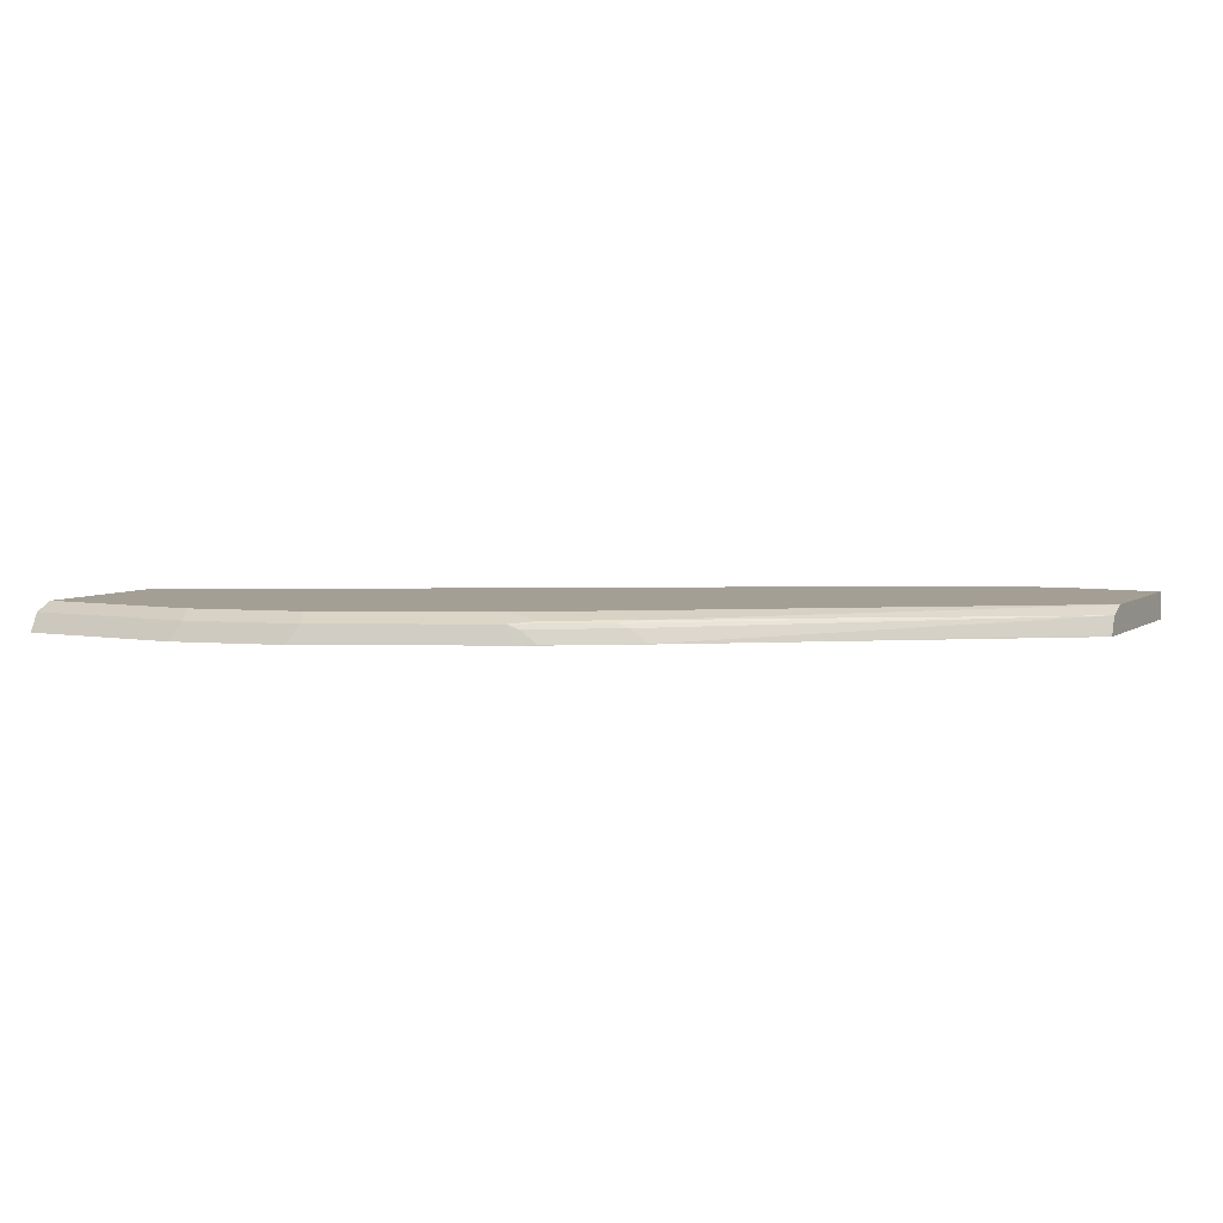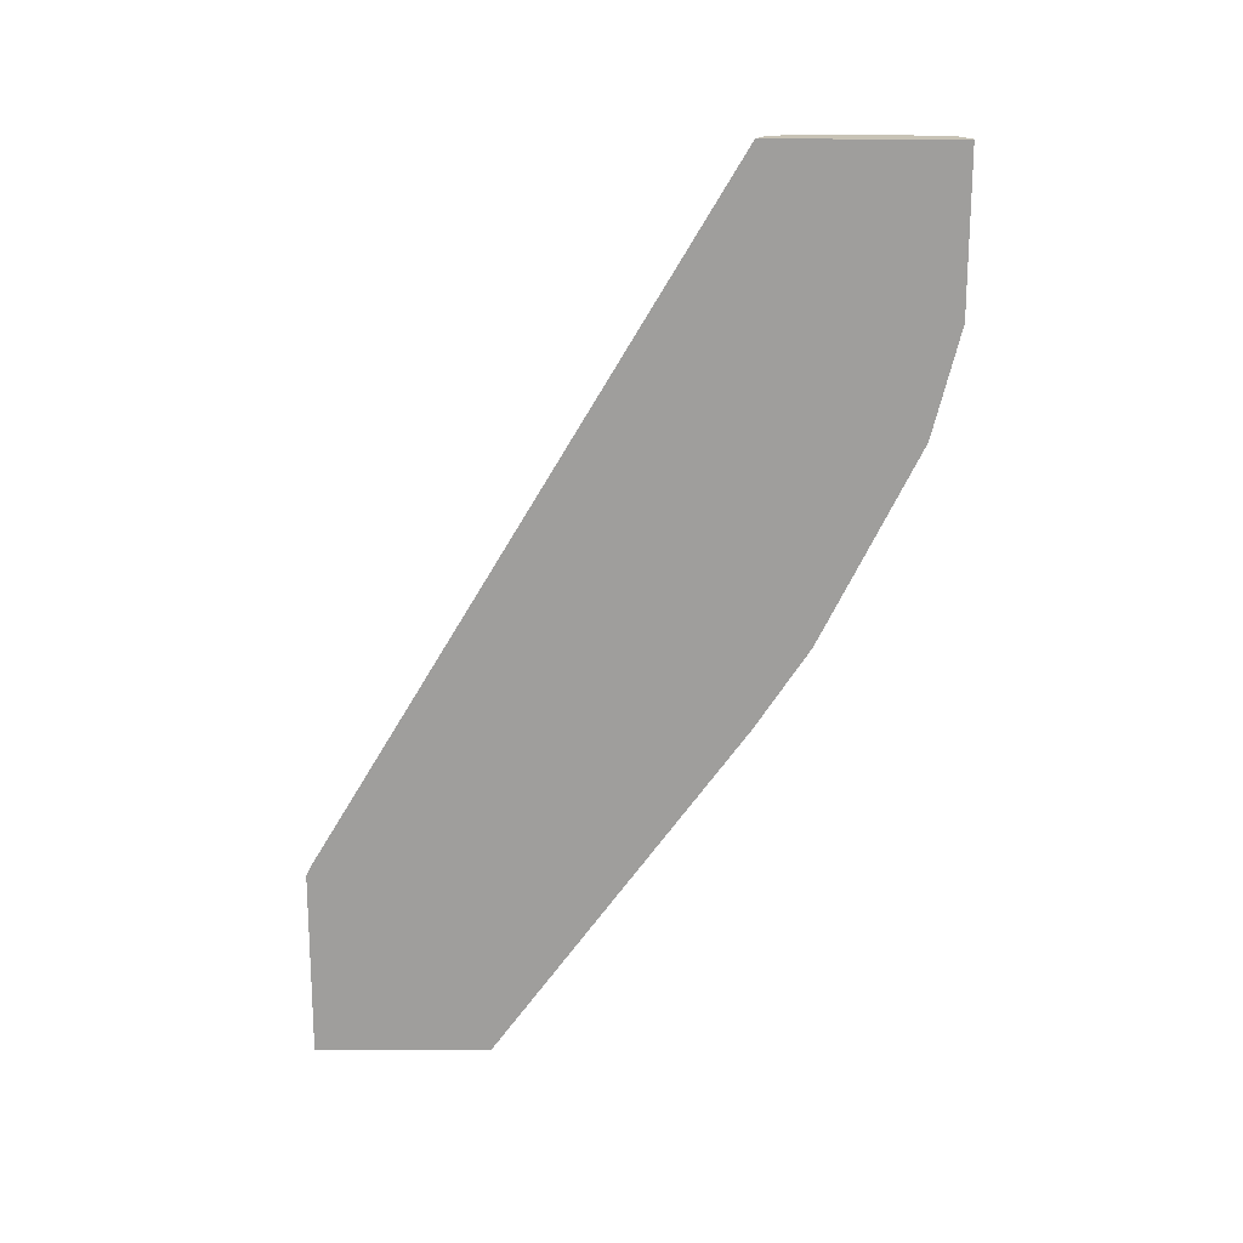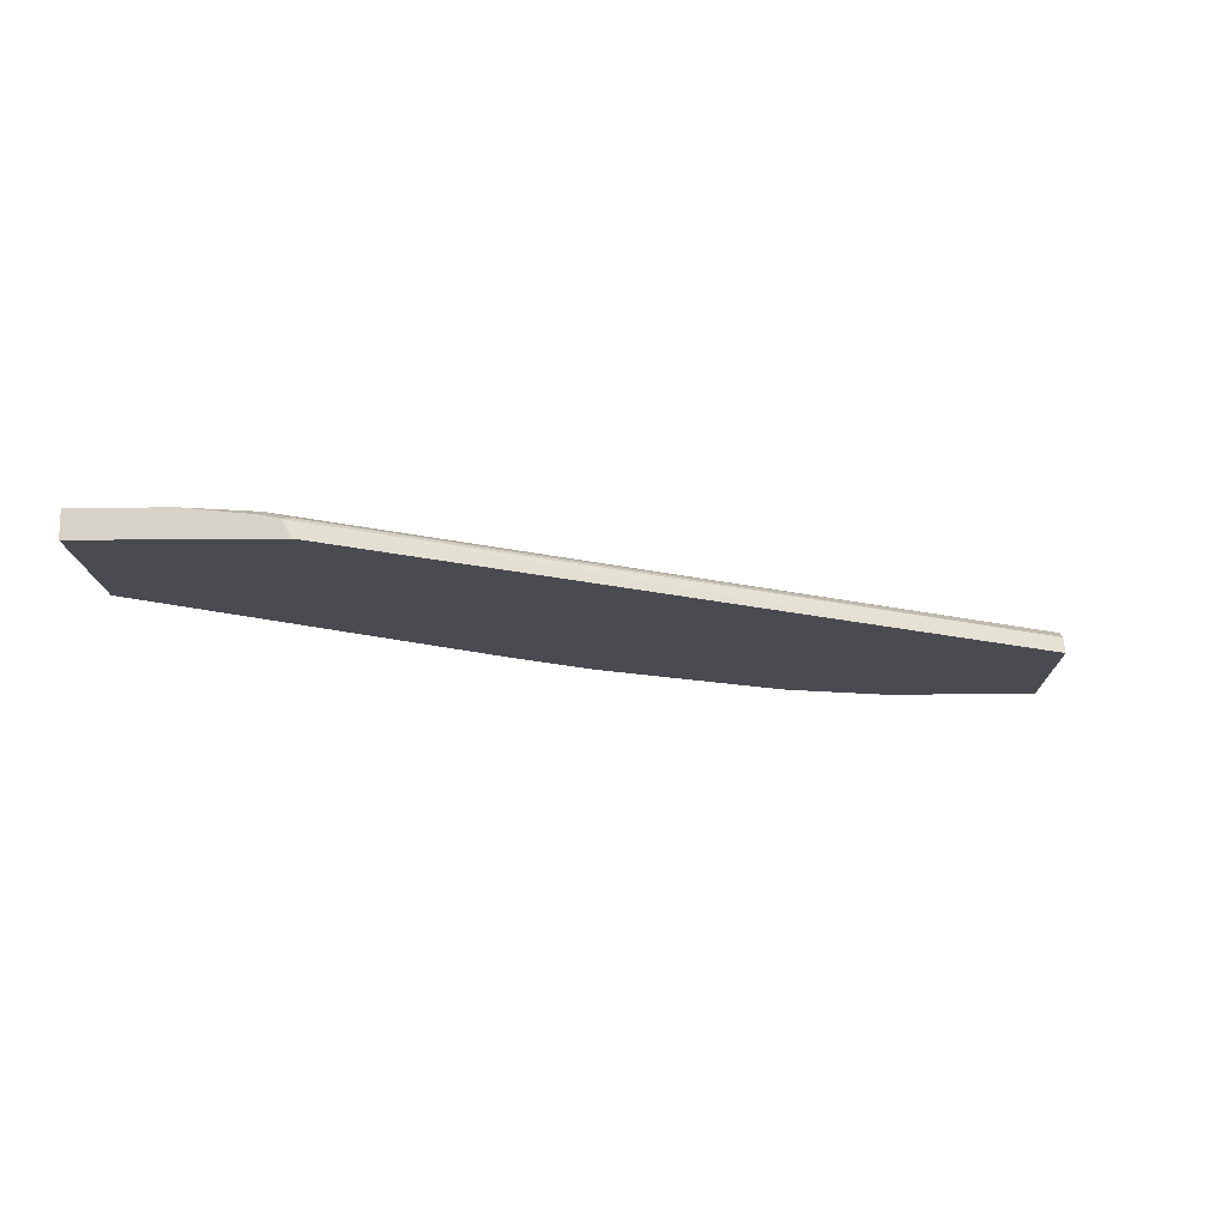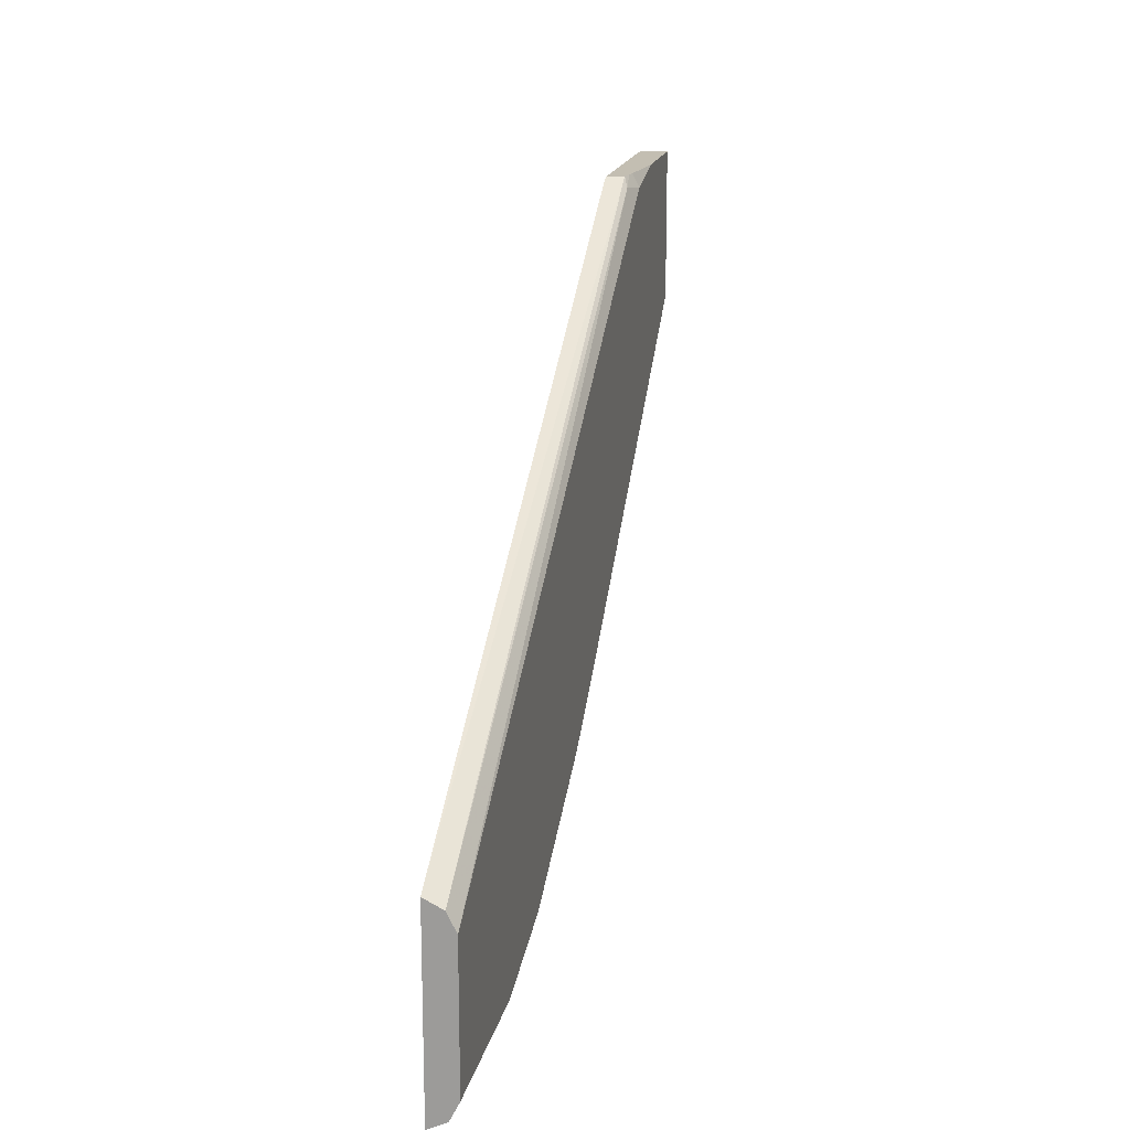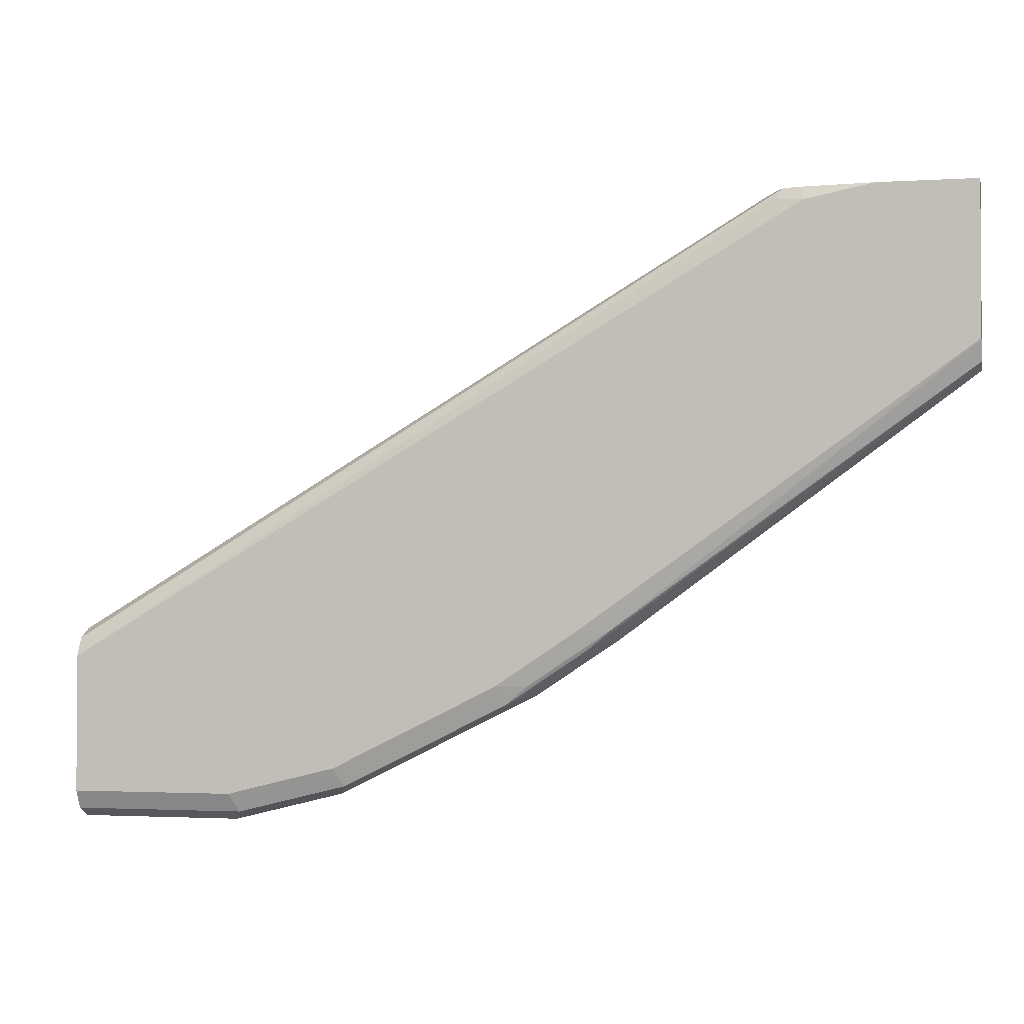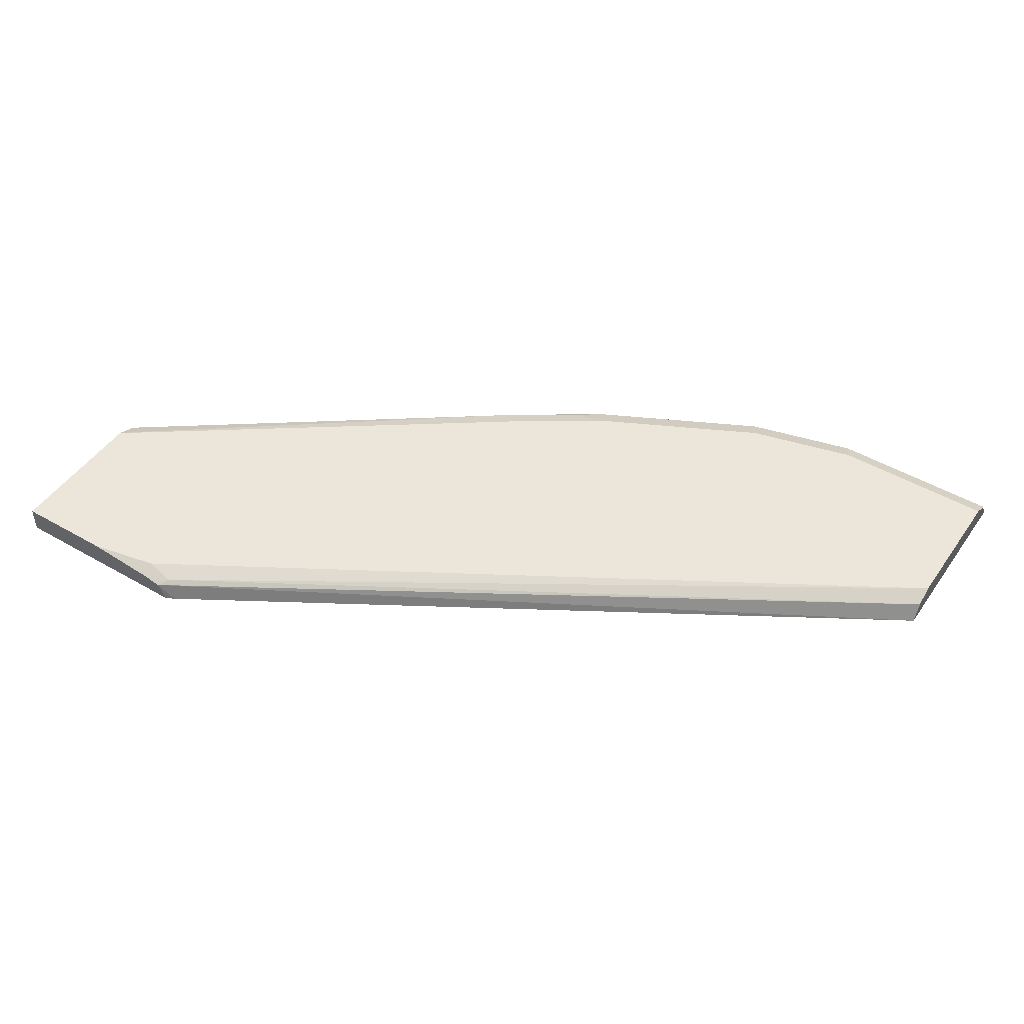
<metadata>
{"format":"obj","ext":"obj","renderer":"f3d","projection":"perspective","resolution":1024,"background":"white","views":[{"elev":5.6,"azim":-152.0,"up":"+Y"},{"elev":-71.0,"azim":89.9,"up":"+Y"},{"elev":-14.4,"azim":1.3,"up":"+Y"},{"elev":17.3,"azim":101.7,"up":"+Z"},{"elev":-2.0,"azim":-167.1,"up":"+Z"},{"elev":47.5,"azim":33.1,"up":"+Y"}]}
</metadata>
<code>
v 0.4447 0.1056 -0.3389
v 0.4648 0.1078 -0.3378
v 0.4648 0.1056 -0.3389
v 0.4648 0.1056 -0.2768
v 0.3388 0.1056 -0.3389
v 0.4648 0.12 -0.3317
v 0.3317 0.12 -0.3317
v 0.4648 0.1056 -0.1904
v 0.2542 0.1056 -0.3177
v 0.247 0.12 -0.3105
v 0.4648 0.127 -0.3176
v 0.3387 0.127 -0.3176
v 0.4648 0.12 -0.1976
v -0.09091 0.1186 0.1375
v -0.07772 0.1056 0.1343
v 0.2537 0.1056 -0.3176
v 0.2399 0.1056 -0.3106
v 0.1975 0.1056 -0.2895
v 0.1623 0.12 -0.2682
v 0.254 0.127 -0.2964
v 0.4648 0.127 -0.2117
v -0.08469 0.1217 0.1296
v -0.09911 0.1205 0.1375
v -0.08421 0.1056 0.1375
v 0.1129 0.1056 -0.2471
v 0.1693 0.127 -0.254
v 0.12 0.12 -0.247
v -0.1058 0.127 0.127
v -0.1058 0.1218 0.1375
v -0.2335 0.1056 0.1375
v 0.09892 0.1056 -0.24
v 0.09885 0.1059 -0.2399
v 0.127 0.127 -0.2329
v 0.1112 0.1165 -0.2434
v 0.04765 0.1165 -0.2011
v 0.05647 0.12 -0.2046
v 0.1032 0.1217 -0.2329
v -0.1587 0.127 0.1375
v -0.2335 0.127 0.1375
v -0.2335 0.1056 0.04001
v 0.03534 0.1056 -0.1977
v 0.03534 0.1059 -0.1976
v 0.03972 0.1217 -0.1905
v 0.06358 0.127 -0.1905
v -0.2335 0.1204 0.005268
v -0.2335 0.127 0.02173
v -0.2335 0.1056 0.0001377
v -0.2332 0.1056 -2.25e-06
v -0.2335 0.1071 0.0005574
v -0.2335 0.1264 0.01996
v -0.2335 0.1269 0.02117
v -0.2329 0.127 0.02117
f 28 38 29
f 23 28 29
f 27 37 33
f 27 43 37
f 27 36 43
f 27 35 36
f 27 34 35
f 27 32 34
f 25 32 27
f 25 31 32
f 14 24 15
f 19 33 26
f 19 27 33
f 18 27 19
f 18 25 27
f 14 30 24
f 14 39 30
f 14 38 39
f 14 29 38
f 14 23 29
f 30 39 46
f 22 28 23
f 30 46 51
f 36 45 43
f 30 50 45
f 14 22 23
f 46 52 51
f 44 51 52
f 43 51 44
f 43 50 51
f 43 45 50
f 42 49 45
f 41 49 42
f 41 47 49
f 41 48 47
f 30 51 50
f 40 47 48
f 35 42 45
f 33 43 44
f 33 37 43
f 32 42 35
f 32 41 42
f 32 35 34
f 31 41 32
f 30 47 40
f 30 49 47
f 30 45 49
f 35 45 36
f 13 22 14
f 21 28 22
f 11 28 21
f 2 4 3
f 2 8 4
f 2 13 8
f 2 21 13
f 2 11 21
f 2 6 11
f 1 5 2
f 1 9 5
f 1 16 9
f 1 17 16
f 2 5 7
f 1 18 17
f 1 31 25
f 1 41 31
f 1 48 41
f 1 40 48
f 1 30 40
f 1 15 24
f 1 8 15
f 1 4 8
f 1 3 4
f 1 2 3
f 1 25 18
f 2 7 6
f 1 24 30
f 5 10 7
f 5 9 10
f 11 38 28
f 11 39 38
f 11 46 39
f 11 44 52
f 11 33 44
f 11 26 33
f 11 20 26
f 11 12 20
f 10 16 17
f 10 26 20
f 11 52 46
f 10 19 26
f 13 21 22
f 6 12 11
f 7 20 12
f 8 13 14
f 7 10 20
f 8 14 15
f 9 16 10
f 10 17 18
f 10 18 19
f 6 7 12

</code>
